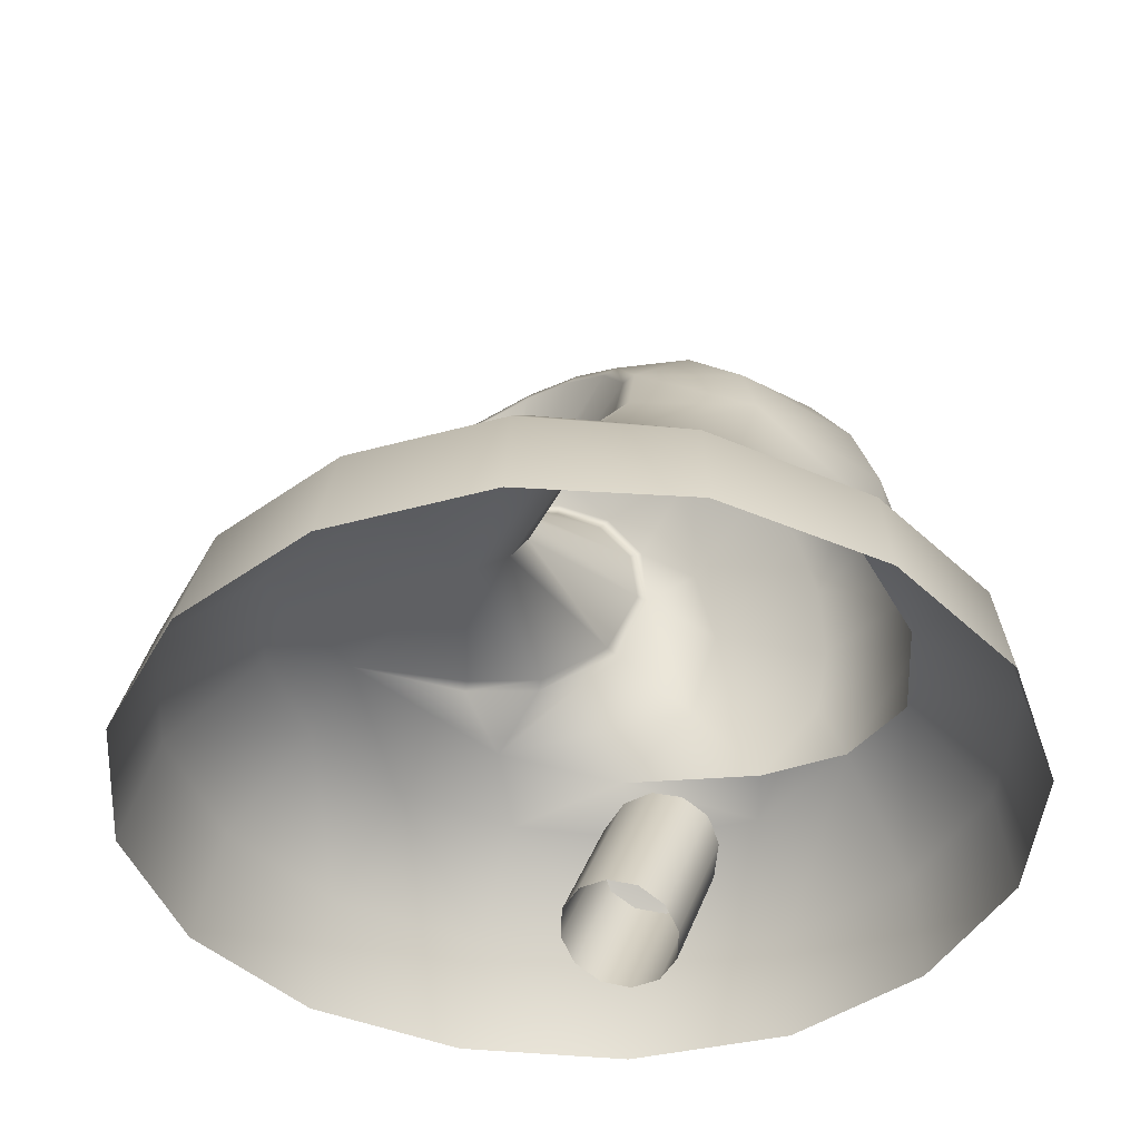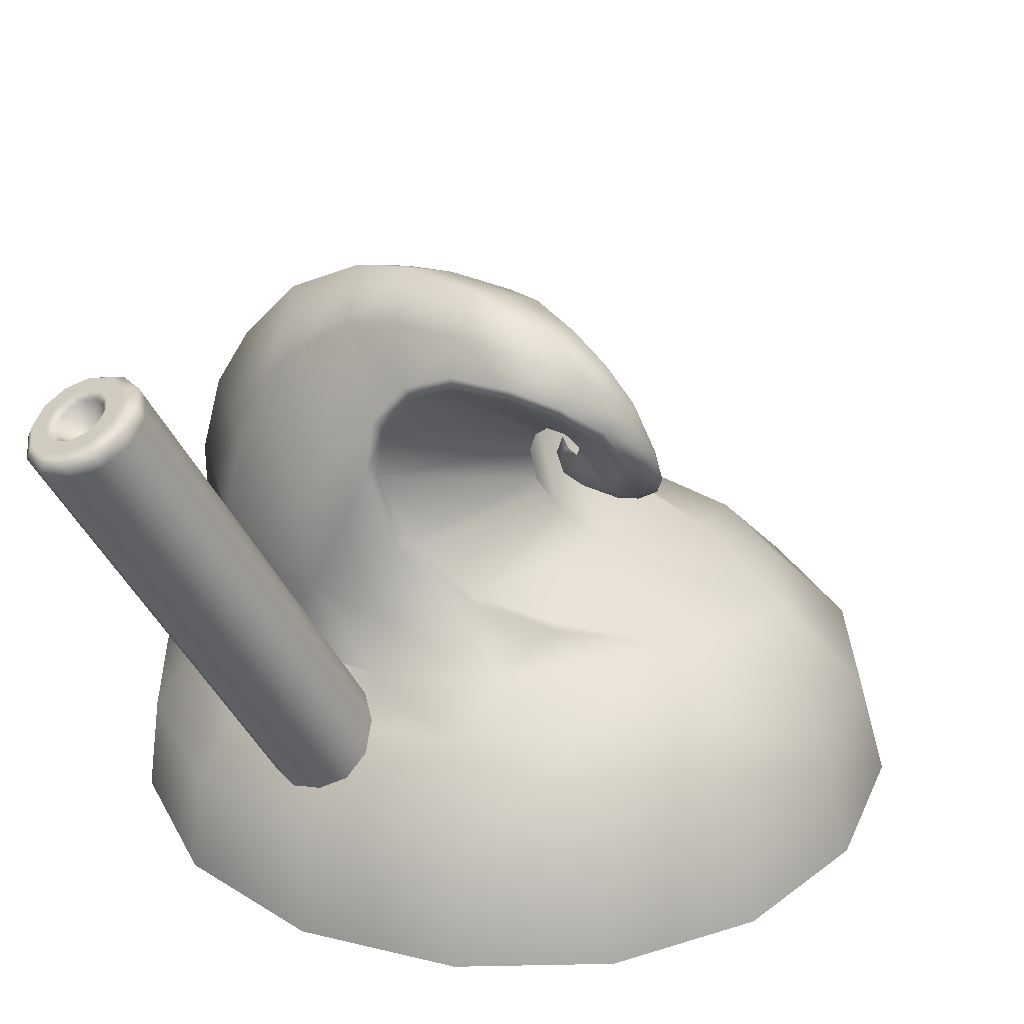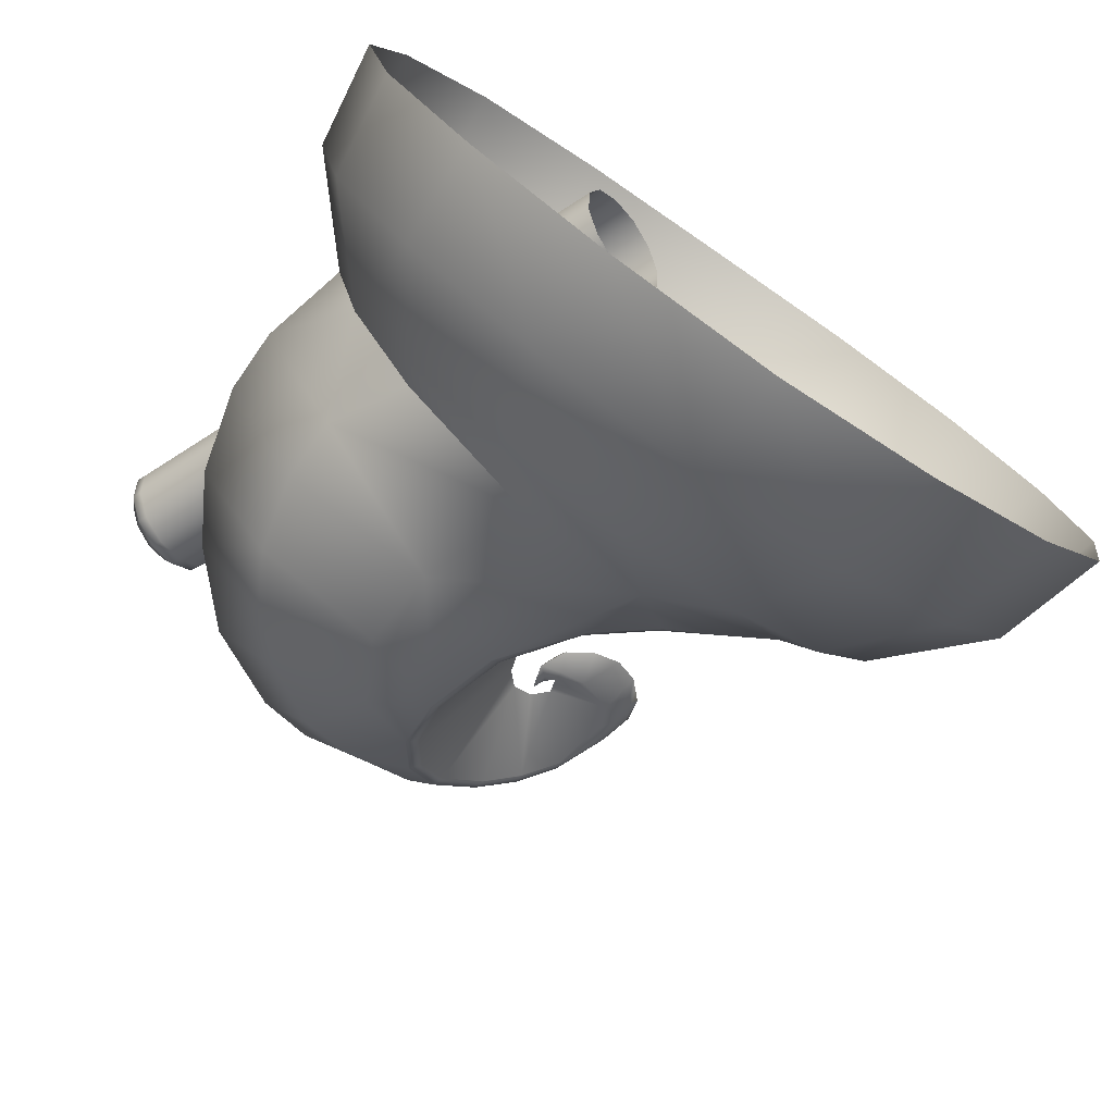
<metadata>
{"format":"obj","ext":"obj","renderer":"f3d","projection":"perspective","resolution":1024,"background":"white","views":[{"elev":-42.2,"azim":164.6,"up":"+Y"},{"elev":30.7,"azim":9.7,"up":"+Y"},{"elev":-76.7,"azim":-33.8,"up":"+Z"}]}
</metadata>
<code>
g m_recipe_cream_01
v -0.2771 0.6643 -0.001046
v -0.2558 0.6643 -0.1083
v -0.2482 0.7338 -0.1002
v -0.2679 0.7338 -0.001046
v -0.2148 0.7959 -0.00166
v -0.1938 0.8014 -0.06711
v -0.2558 0.6643 -0.1083
v -0.195 0.6643 -0.1993
v -0.192 0.7338 -0.1842
v -0.2482 0.7338 -0.1002
v -0.1019 0.7366 -0.2403
v -0.09938 0.6664 -0.2601
v -0.08164 0.8006 -0.1855
v -0.1543 0.7964 -0.143
v -0.04751 0.8313 -0.1566
v -0.143 0.8135 -0.1173
v 0.005966 0.8049 -0.1985
v 0.008774 0.7419 -0.2601
v 0.04413 0.8386 -0.1407
v 0.09035 0.808 -0.1823
v 0.1131 0.7443 -0.2403
v 0.1549 0.808 -0.1402
v 0.1972 0.7443 -0.1842
v -0.1938 0.8014 -0.06711
v -0.143 0.8135 -0.1173
v -0.1712 0.8636 -0.09867
v -0.1938 0.8014 -0.06711
v -0.2308 0.8539 -0.008667
v -0.2148 0.7959 -0.00166
v -0.07159 0.903 -0.1386
v -0.1721 0.9073 -0.0916
v -0.1604 0.9593 -0.07788
v -0.2173 0.9529 -0.01224
v -0.2315 0.8963 -0.01074
v -0.07403 0.962 -0.1084
v -0.1413 0.9987 -0.05891
v -0.111 1.032 -0.03587
v -0.1517 1.043 0.003356
v -0.1923 0.9967 -0.0084
v -0.09791 1.076 0.02914
v -0.06909 1.062 -0.003829
v -0.05087 1.009 -0.07026
v -0.09938 0.6664 -0.2601
v 0.01361 0.669 -0.2814
v 0.008774 0.7419 -0.2601
v -0.1019 0.7366 -0.2403
v 0.1131 0.7443 -0.2403
v 0.1213 0.6692 -0.2601
v 0.2122 0.6692 -0.1993
v 0.1972 0.7443 -0.1842
v 0.2533 0.7443 -0.1002
v 0.273 0.6692 -0.1083
v 0.273 0.7443 -0.001046
v 0.2944 0.6692 -0.001046
v 0.1975 0.8078 -0.07604
v 0.2123 0.8071 0.0008959
v 0.1549 0.808 -0.1402
v 0.1442 0.8271 -0.07386
v 0.09035 0.808 -0.1823
v 0.04413 0.8386 -0.1407
v 0.07725 0.8671 0.02615
v 0.07683 0.8626 -0.08116
v 0.07633 0.8586 -0.09103
v 0.037 0.8856 -0.09697
v 0.0368 0.8913 -0.08668
v -0.002509 0.9367 -0.08872
v -0.07159 0.903 -0.1386
v -0.01426 0.9902 -0.06415
v -0.04751 0.8313 -0.1566
v -0.08164 0.8006 -0.1855
v -0.07403 0.962 -0.1084
v -0.05087 1.009 -0.07026
v 0.004229 0.9368 -0.07894
v -0.00845 0.9886 -0.05628
v 0.0308 0.9232 0.04118
v 0.04527 0.8977 0.03431
v -0.0111 1.028 -0.03219
v -0.003597 1.024 -0.02752
v 0.005844 1.054 0.006002
v 0.01201 1.047 0.007244
v 0.03082 1.066 0.0437
v 0.03354 1.057 0.04014
v 0.06151 1.061 0.07665
v 0.06313 1.052 0.07207
v 0.08658 1.047 0.09703
v 0.08592 1.039 0.09059
v 0.1064 1.024 0.105
v 0.1045 1.018 0.09721
v 0.1212 0.9865 0.09966
v 0.1177 0.9827 0.09135
v 0.1245 0.9646 0.09214
v 0.119 0.9677 0.08647
v 0.1222 0.9465 0.08487
v 0.1174 0.9507 0.07959
v 0.04318 0.9831 0.0738
v 0.03372 0.9724 0.06421
v 0.02779 0.9528 0.05274
v 0.05686 0.9835 0.08096
v 0.1041 0.9586 0.06821
v 0.1083 0.9317 0.07147
v 0.1222 0.9465 0.08491
v 0.09195 0.9256 0.0623
v 0.07957 0.9503 0.05643
v 0.0736 0.9282 0.05733
v 0.05605 0.9386 0.05565
v 0.06214 0.9519 0.05414
v 0.04817 0.957 0.06011
v 0.05512 0.9627 0.06234
v 0.05323 0.9743 0.06728
v 0.06419 0.9636 0.07413
v 0.05756 0.967 0.06986
v 0.06715 0.9736 0.081
v 0.1095 0.9762 0.08024
v -0.06909 1.062 -0.003829
v -0.111 1.032 -0.03587
v -0.03194 1.074 0.02518
v -0.06034 1.087 0.05213
v -0.09791 1.076 0.02914
v -0.00676 1.09 0.08762
v 0.01744 1.079 0.06588
v 0.03825 1.079 0.1134
v 0.07457 1.058 0.1261
v 0.1058 1.024 0.125
v 0.1224 0.9898 0.112
v 0.1267 0.9638 0.09732
v 0.1222 0.9465 0.08491
v -0.2771 0.6643 -0.001046
v -0.2679 0.7338 -0.001046
v -0.2482 0.7338 0.09808
v -0.2558 0.6643 0.1062
v -0.192 0.7338 0.1821
v -0.195 0.6643 0.1972
v -0.1019 0.7366 0.2383
v -0.09938 0.6664 0.258
v -0.08909 0.7952 0.1812
v -0.1585 0.7936 0.1371
v -0.06626 0.8187 0.1538
v -0.151 0.8083 0.1076
v 0.008774 0.7419 0.258
v 0.01361 0.669 0.2793
v -0.001186 0.8 0.1978
v 0.02179 0.8239 0.152
v -0.1129 0.8776 0.1356
v -0.151 0.8083 0.1076
v -0.1861 0.854 0.08241
v 0.08493 0.8042 0.184
v 0.1131 0.7443 0.2383
v 0.1213 0.6692 0.258
v 0.2122 0.6692 0.1972
v 0.1972 0.7443 0.1821
v -0.1957 0.8001 0.06021
v -0.2148 0.7959 -0.00166
v -0.1957 0.8001 0.06021
v -0.05455 0.9073 0.123
v -0.07615 0.9576 0.1167
v -0.06834 0.9573 0.1143
v -0.04679 0.908 0.1186
v 0.0308 0.9232 0.04118
v 0.04527 0.8977 0.03431
v 0.001039 0.864 0.1263
v -0.06329 0.9941 0.1134
v -0.07168 0.9982 0.1125
v -0.109 0.9781 0.1054
v -0.1258 0.9323 0.1147
v -0.167 0.9843 0.05138
v -0.1388 1.017 0.05218
v -0.1517 1.043 0.003356
v -0.1923 0.9967 -0.0084
v -0.09791 1.076 0.02914
v -0.09813 1.048 0.06599
v -0.06034 1.087 0.05213
v -0.06094 1.06 0.08444
v -0.00676 1.09 0.08762
v -0.009137 1.067 0.1135
v 0.03825 1.079 0.1134
v -0.04813 1.028 0.1163
v -0.01438 1.045 0.1271
v -0.01246 1.036 0.1266
v 0.02721 1.036 0.1369
v 0.02697 1.045 0.1381
v 0.05963 1.027 0.1391
v 0.07457 1.058 0.1261
v 0.06209 1.036 0.1415
v 0.1058 1.024 0.125
v 0.09113 1.017 0.1353
v -0.2148 0.7959 -0.00166
v -0.2308 0.8539 -0.008667
v -0.1915 0.8961 0.07135
v -0.2315 0.8963 -0.01074
v -0.1837 0.9415 0.05813
v -0.2173 0.9529 -0.01224
v 0.273 0.7443 -0.001046
v 0.2944 0.6692 -0.001046
v 0.273 0.6692 0.1062
v 0.2533 0.7443 0.09808
v 0.2122 0.6692 0.1972
v 0.1972 0.7443 0.1821
v 0.1967 0.807 0.0762
v 0.2123 0.8071 0.0008959
v 0.1531 0.8065 0.1406
v 0.1131 0.7443 0.2383
v 0.08493 0.8042 0.184
v 0.1386 0.8225 0.08549
v 0.02179 0.8239 0.152
v 0.07725 0.8671 0.02615
v 0.0545 0.8484 0.1104
v 0.05443 0.8447 0.1167
v 0.0002599 0.8693 0.1201
v 0.05506 0.9482 0.07268
v 0.05605 0.9386 0.05565
v 0.04817 0.957 0.06011
v 0.05233 0.9613 0.06939
v 0.05323 0.9743 0.06728
v 0.06419 0.9636 0.07413
v 0.05756 0.967 0.06986
v 0.06955 0.9452 0.08245
v 0.09157 0.9523 0.09901
v 0.06955 0.9452 0.08245
v 0.0736 0.9282 0.05733
v 0.05605 0.9386 0.05565
v 0.05506 0.9482 0.07268
v 0.09195 0.9256 0.0623
v 0.09157 0.9523 0.09901
v 0.1083 0.9317 0.07147
v 0.113 0.9484 0.09107
v 0.1222 0.9465 0.08494
v 0.1222 0.9465 0.08491
v 0.1214 0.9629 0.09999
v 0.1114 0.9639 0.1047
v 0.1147 0.9821 0.1147
v 0.107 0.9773 0.1155
v 0.09113 1.017 0.1353
v 0.0857 1.01 0.1346
v 0.06209 1.036 0.1415
v 0.05963 1.027 0.1391
v 0.02697 1.045 0.1381
v 0.1222 0.9465 0.08491
v 0.05686 0.9835 0.08096
v 0.04318 0.9831 0.0738
v 0.02721 1.036 0.1369
v -0.01246 1.036 0.1266
v 0.03372 0.9724 0.06421
v -0.04211 1.021 0.1178
v -0.04813 1.028 0.1163
v -0.07168 0.9982 0.1125
v -0.06329 0.9941 0.1134
v 0.02779 0.9528 0.05274
v 0.06715 0.9736 0.081
v 0.09569 0.9694 0.1116
v 0.06419 0.9636 0.07413
v 0.1222 0.9465 0.08491
v 0.1222 0.9465 0.08487
v 0.1174 0.9507 0.07959
v -0.04679 0.908 0.1186
v 0.0002599 0.8693 0.1201
v 0.001039 0.864 0.1263
v 0.05443 0.8447 0.1167
v 0.04527 0.8977 0.03431
v 0.07725 0.8671 0.02615
v 0.0545 0.8484 0.1104
v 0.02779 0.9528 0.05274
v 0.1267 0.9638 0.09732
v 0.1224 0.9898 0.112
v 0.1058 1.024 0.125
v 0.05443 0.8447 0.1167
v 0.1386 0.8225 0.08549
v -0.1849 1.089 0.2565
v -0.1789 1.085 0.2764
v -0.1894 1.089 0.2781
v -0.1942 1.092 0.2622
v -0.1928 1.082 0.2935
v -0.1831 1.077 0.2956
v -0.1994 1.085 0.2774
v -0.2017 1.081 0.2877
v -0.2034 1.074 0.3041
v -0.2088 1.075 0.2949
v -0.2185 1.067 0.3072
v -0.219 1.07 0.2969
v -0.234 1.063 0.3018
v -0.2294 1.067 0.2934
v -0.2457 1.062 0.2896
v -0.2372 1.067 0.2851
v -0.232 1.065 0.2819
v -0.2258 1.065 0.2884
v -0.2026 1.087 0.2667
v -0.2089 1.05 0.267
v -0.1942 1.092 0.2622
v -0.2059 1.091 0.2499
v -0.1995 1.088 0.2411
v -0.1849 1.089 0.2565
v -0.2188 1.082 0.2344
v -0.2213 1.087 0.2446
v -0.2376 1.073 0.2383
v -0.2364 1.08 0.2476
v -0.2364 1.08 0.2476
v -0.2471 1.072 0.2583
v -0.251 1.063 0.2515
v -0.2376 1.073 0.2383
v -0.2552 1.055 0.2707
v -0.2505 1.065 0.2736
v -0.2492 1.051 0.2907
v -0.2457 1.062 0.2896
v -0.2484 1.057 0.2494
v -0.2526 1.049 0.2686
v -0.2466 1.045 0.2886
v -0.2457 1.062 0.2896
v -0.234 1.063 0.3018
v -0.2346 1.052 0.306
v -0.2492 1.051 0.2907
v -0.234 1.063 0.3018
v -0.2185 1.067 0.3072
v -0.2153 1.058 0.3127
v -0.2346 1.052 0.306
v -0.1965 1.067 0.3089
v -0.2034 1.074 0.3041
v -0.1831 1.077 0.2956
v -0.1928 1.082 0.2935
v -0.02948 0.7087 0.132
v -0.1822 1.082 0.2544
v -0.1968 1.081 0.239
v -0.02349 0.7046 0.1519
v -0.1762 1.078 0.2743
v -0.02774 0.6965 0.1711
v -0.1805 1.07 0.2935
v -0.02948 0.7087 0.132
v -0.1968 1.081 0.239
v -0.04409 0.7077 0.1166
v -0.2162 1.076 0.2323
v -0.06341 0.702 0.1099
v -0.235 1.067 0.2362
v -0.08227 0.693 0.1138
v -0.2484 1.057 0.2494
v -0.0956 0.6832 0.127
v -0.0956 0.6832 0.127
v -0.2484 1.057 0.2494
v -0.2526 1.049 0.2686
v -0.09985 0.6752 0.1462
v -0.2466 1.045 0.2886
v -0.09386 0.6711 0.1662
v -0.09386 0.6711 0.1662
v -0.2466 1.045 0.2886
v -0.232 1.046 0.3039
v -0.07925 0.6721 0.1815
v -0.2127 1.051 0.3106
v -0.05993 0.6778 0.1882
v -0.1938 1.06 0.3068
v -0.05993 0.6778 0.1882
v -0.1938 1.06 0.3068
v -0.04108 0.6867 0.1844
v -0.1805 1.07 0.2935
v -0.02774 0.6965 0.1711
v -0.2105 1.087 0.2584
v -0.2026 1.087 0.2667
v -0.2046 1.081 0.2673
v -0.2089 1.05 0.267
v -0.2108 1.081 0.2607
v -0.219 1.078 0.2579
v -0.2105 1.087 0.2584
v -0.2046 1.081 0.2673
v -0.2108 1.081 0.2607
v -0.2209 1.084 0.2548
v -0.219 1.078 0.2579
v -0.231 1.079 0.2569
v -0.2213 1.087 0.2446
v -0.2059 1.091 0.2499
v -0.2026 1.087 0.2667
v -0.1994 1.085 0.2774
v -0.202 1.079 0.2758
v -0.2046 1.081 0.2673
v -0.2038 1.076 0.284
v -0.2017 1.081 0.2877
v -0.2089 1.05 0.267
v -0.219 1.078 0.2579
v -0.2271 1.074 0.2595
v -0.231 1.079 0.2569
v -0.2382 1.073 0.264
v -0.2328 1.07 0.2652
v -0.2405 1.069 0.2743
v -0.2346 1.067 0.2734
v -0.2089 1.05 0.267
v -0.2346 1.067 0.2734
v -0.232 1.065 0.2819
v -0.2372 1.067 0.2851
v -0.2405 1.069 0.2743
v -0.2505 1.065 0.2736
v -0.2471 1.072 0.2583
v -0.2382 1.073 0.264
v -0.2364 1.08 0.2476
v -0.231 1.079 0.2569
v -0.2213 1.087 0.2446
v -0.2457 1.062 0.2896
v -0.2089 1.05 0.267
v -0.2258 1.065 0.2884
v -0.2176 1.068 0.2913
v -0.219 1.07 0.2969
v -0.2294 1.067 0.2934
v -0.2088 1.075 0.2949
v -0.2095 1.072 0.2896
v -0.2017 1.081 0.2877
v -0.2038 1.076 0.284
v -0.2089 1.05 0.267
v -0.1942 1.092 0.2622
v -0.2026 1.087 0.2667
v -0.2105 1.087 0.2584
v -0.2059 1.091 0.2499
v -0.2209 1.084 0.2548
v -0.1822 1.082 0.2544
v -0.1849 1.089 0.2565
v -0.1995 1.088 0.2411
v -0.1968 1.081 0.239
v -0.2188 1.082 0.2344
v -0.2162 1.076 0.2323
v -0.2376 1.073 0.2383
v -0.235 1.067 0.2362
v -0.251 1.063 0.2515
v -0.2484 1.057 0.2494
v -0.2466 1.045 0.2886
v -0.2492 1.051 0.2907
v -0.2346 1.052 0.306
v -0.232 1.046 0.3039
v -0.2153 1.058 0.3127
v -0.2127 1.051 0.3106
v -0.1965 1.067 0.3089
v -0.1938 1.06 0.3068
v -0.1938 1.06 0.3068
v -0.1965 1.067 0.3089
v -0.1831 1.077 0.2956
v -0.1805 1.07 0.2935
v -0.1789 1.085 0.2764
v -0.1762 1.078 0.2743
v -0.1762 1.078 0.2743
v -0.1789 1.085 0.2764
v -0.1849 1.089 0.2565
v -0.1822 1.082 0.2544
g m_recipe_cream_01_0
f 3 2 1
f 4 3 1
f 4 5 3
f 5 6 3
f 9 8 7
f 10 9 7
f 9 11 8
f 11 12 8
f 13 11 9
f 14 13 9
f 13 14 15
f 14 16 15
f 13 17 11
f 17 18 11
f 17 13 19
f 19 20 17
f 17 20 18
f 20 21 18
f 20 22 21
f 22 23 21
f 24 14 9
f 10 24 9
f 24 16 14
f 26 15 25
f 26 25 27
f 28 26 27
f 28 27 29
f 26 30 15
f 31 30 26
f 31 26 28
f 31 32 30
f 33 32 31
f 34 33 31
f 34 31 28
f 32 35 30
f 36 35 32
f 36 37 35
f 38 37 36
f 39 38 36
f 39 36 32
f 33 39 32
f 38 40 37
f 40 41 37
f 37 42 35
f 45 44 43
f 46 45 43
f 45 47 44
f 47 48 44
f 48 47 49
f 47 50 49
f 49 50 51
f 52 49 51
f 52 51 53
f 54 52 53
f 51 55 53
f 55 56 53
f 57 55 51
f 50 57 51
f 58 55 57
f 55 58 56
f 58 57 59
f 60 58 59
f 56 58 61
f 58 62 61
f 62 58 63
f 63 58 60
f 62 63 64
f 64 63 60
f 65 62 64
f 62 65 61
f 64 66 65
f 66 64 60
f 60 67 66
f 68 66 67
f 60 69 67
f 70 69 60
f 67 71 68
f 68 71 72
f 66 73 65
f 66 68 73
f 68 74 73
f 73 74 75
f 76 73 75
f 65 76 61
f 73 76 65
f 68 77 74
f 68 72 77
f 77 78 74
f 77 79 78
f 79 80 78
f 79 81 80
f 81 82 80
f 81 83 82
f 83 84 82
f 83 85 84
f 85 86 84
f 85 87 86
f 87 88 86
f 88 87 89
f 90 88 89
f 90 89 91
f 92 90 91
f 92 91 93
f 94 92 93
f 82 84 95
f 95 84 86
f 96 82 95
f 80 82 96
f 78 80 96
f 97 78 96
f 74 78 97
f 75 74 97
f 98 95 86
f 94 99 92
f 94 100 99
f 100 94 101
f 99 100 102
f 103 99 102
f 104 103 102
f 104 105 103
f 105 106 103
f 105 107 106
f 107 108 106
f 108 107 109
f 106 108 110
f 103 106 110
f 99 103 110
f 108 111 110
f 111 108 109
f 110 112 99
f 112 113 99
f 88 113 112
f 88 112 86
f 112 98 86
f 90 113 88
f 92 113 90
f 99 113 92
f 115 114 72
f 77 72 114
f 114 116 77
f 117 116 114
f 118 117 114
f 117 119 116
f 119 120 116
f 120 119 121
f 116 79 77
f 116 120 79
f 120 81 79
f 83 81 120
f 83 120 121
f 121 122 83
f 83 122 85
f 122 123 85
f 123 87 85
f 87 123 124
f 89 87 124
f 89 124 125
f 91 89 125
f 93 91 125
f 126 93 125
f 93 126 101
f 129 128 127
f 130 129 127
f 131 129 130
f 132 131 130
f 133 131 132
f 134 133 132
f 133 135 131
f 135 136 131
f 136 135 137
f 138 136 137
f 139 133 134
f 140 139 134
f 141 135 133
f 139 141 133
f 137 135 141
f 142 137 141
f 143 137 142
f 137 143 144
f 143 145 144
f 146 142 141
f 146 141 139
f 147 139 140
f 147 146 139
f 148 147 140
f 147 148 149
f 150 147 149
f 138 151 136
f 136 151 131
f 151 129 131
f 151 152 129
f 152 128 129
f 153 144 145
f 154 143 142
f 155 143 154
f 156 155 154
f 157 156 154
f 156 157 158
f 157 159 158
f 154 160 157
f 156 161 155
f 161 162 155
f 154 142 160
f 155 162 163
f 163 164 155
f 164 163 165
f 163 166 165
f 166 167 165
f 165 167 168
f 169 167 166
f 170 169 166
f 170 166 163
f 170 163 162
f 171 169 170
f 172 171 170
f 173 171 172
f 174 173 172
f 173 174 175
f 176 172 170
f 162 176 170
f 174 172 176
f 177 174 176
f 178 177 176
f 178 179 177
f 179 180 177
f 177 180 174
f 174 180 175
f 179 181 180
f 182 175 180
f 182 180 183
f 184 182 183
f 185 184 183
f 153 187 186
f 153 145 187
f 145 188 187
f 188 189 187
f 188 190 189
f 190 191 189
f 164 190 188
f 143 164 188
f 143 188 145
f 155 164 143
f 168 191 190
f 165 168 190
f 164 165 190
f 194 193 192
f 195 194 192
f 196 194 195
f 197 196 195
f 198 195 192
f 199 198 192
f 200 197 195
f 198 200 195
f 197 200 201
f 200 202 201
f 200 203 202
f 198 203 200
f 203 198 199
f 203 204 202
f 203 199 205
f 206 203 205
f 207 203 206
f 207 206 208
f 211 210 209
f 212 211 209
f 211 212 213
f 212 209 214
f 215 212 214
f 212 215 213
f 209 216 214
f 216 217 214
f 220 219 218
f 221 220 218
f 218 219 222
f 223 218 222
f 224 223 222
f 224 225 223
f 226 225 224
f 227 226 224
f 226 228 225
f 228 229 225
f 223 225 229
f 228 230 229
f 230 231 229
f 231 230 232
f 233 231 232
f 233 232 234
f 235 233 234
f 235 234 236
f 237 226 227
f 235 238 233
f 239 238 235
f 240 239 235
f 240 241 239
f 241 242 239
f 241 243 242
f 243 241 244
f 243 244 245
f 246 243 245
f 243 246 242
f 246 247 242
f 238 248 233
f 249 233 248
f 249 248 223
f 248 250 223
f 249 223 229
f 249 229 231
f 233 249 231
f 253 252 251
f 256 255 254
f 256 257 255
f 258 254 255
f 258 255 259
f 255 260 259
f 156 158 261
f 161 156 261
f 226 237 262
f 228 226 262
f 230 228 262
f 263 230 262
f 232 230 263
f 264 232 263
f 265 160 142
f 266 265 142
f 269 268 267
f 270 269 267
f 268 269 271
f 272 268 271
f 269 273 271
f 273 274 271
f 271 274 275
f 274 276 275
f 275 276 277
f 276 278 277
f 277 278 279
f 278 280 279
f 279 280 281
f 280 282 281
f 282 280 283
f 280 284 283
f 285 273 269
f 270 285 269
f 284 286 283
f 289 288 287
f 290 289 287
f 289 291 288
f 291 292 288
f 291 293 292
f 293 294 292
f 297 296 295
f 298 297 295
f 297 299 296
f 299 300 296
f 299 301 300
f 301 302 300
f 299 297 303
f 304 299 303
f 301 299 304
f 305 301 304
f 308 307 306
f 309 308 306
f 312 311 310
f 313 312 310
f 312 314 311
f 314 315 311
f 314 316 315
f 316 317 315
f 320 319 318
f 318 319 321
f 319 322 321
f 321 322 323
f 322 324 323
f 327 326 325
f 328 326 327
f 329 328 327
f 330 328 329
f 331 330 329
f 332 330 331
f 333 332 331
f 336 335 334
f 337 336 334
f 338 336 337
f 339 338 337
f 342 341 340
f 343 342 340
f 344 342 343
f 345 344 343
f 346 344 345
f 349 348 347
f 350 348 349
f 351 350 349
f 354 353 352
f 356 355 354
f 357 355 356
f 360 359 358
f 358 361 360
f 361 362 360
f 361 363 362
f 363 361 364
f 364 361 365
f 368 367 366
f 369 368 366
f 367 368 370
f 371 367 370
f 368 372 370
f 369 372 368
f 375 374 373
f 375 376 374
f 376 377 374
f 376 378 377
f 378 379 377
f 374 380 373
f 377 380 374
f 379 380 377
f 383 382 381
f 384 383 381
f 383 384 385
f 385 384 386
f 384 387 386
f 386 387 388
f 387 389 388
f 388 389 390
f 391 383 385
f 382 392 381
f 395 394 393
f 396 395 393
f 395 397 394
f 397 398 394
f 397 399 398
f 399 400 398
f 394 401 393
f 398 401 394
f 400 401 398
f 404 403 402
f 405 404 402
f 406 404 405
f 409 408 407
f 410 409 407
f 411 409 410
f 412 411 410
f 413 411 412
f 414 413 412
f 415 413 414
f 416 415 414
f 419 418 417
f 420 419 417
f 421 419 420
f 422 421 420
f 423 421 422
f 424 423 422
f 427 426 425
f 428 427 425
f 429 427 428
f 430 429 428
f 433 432 431
f 434 433 431

</code>
